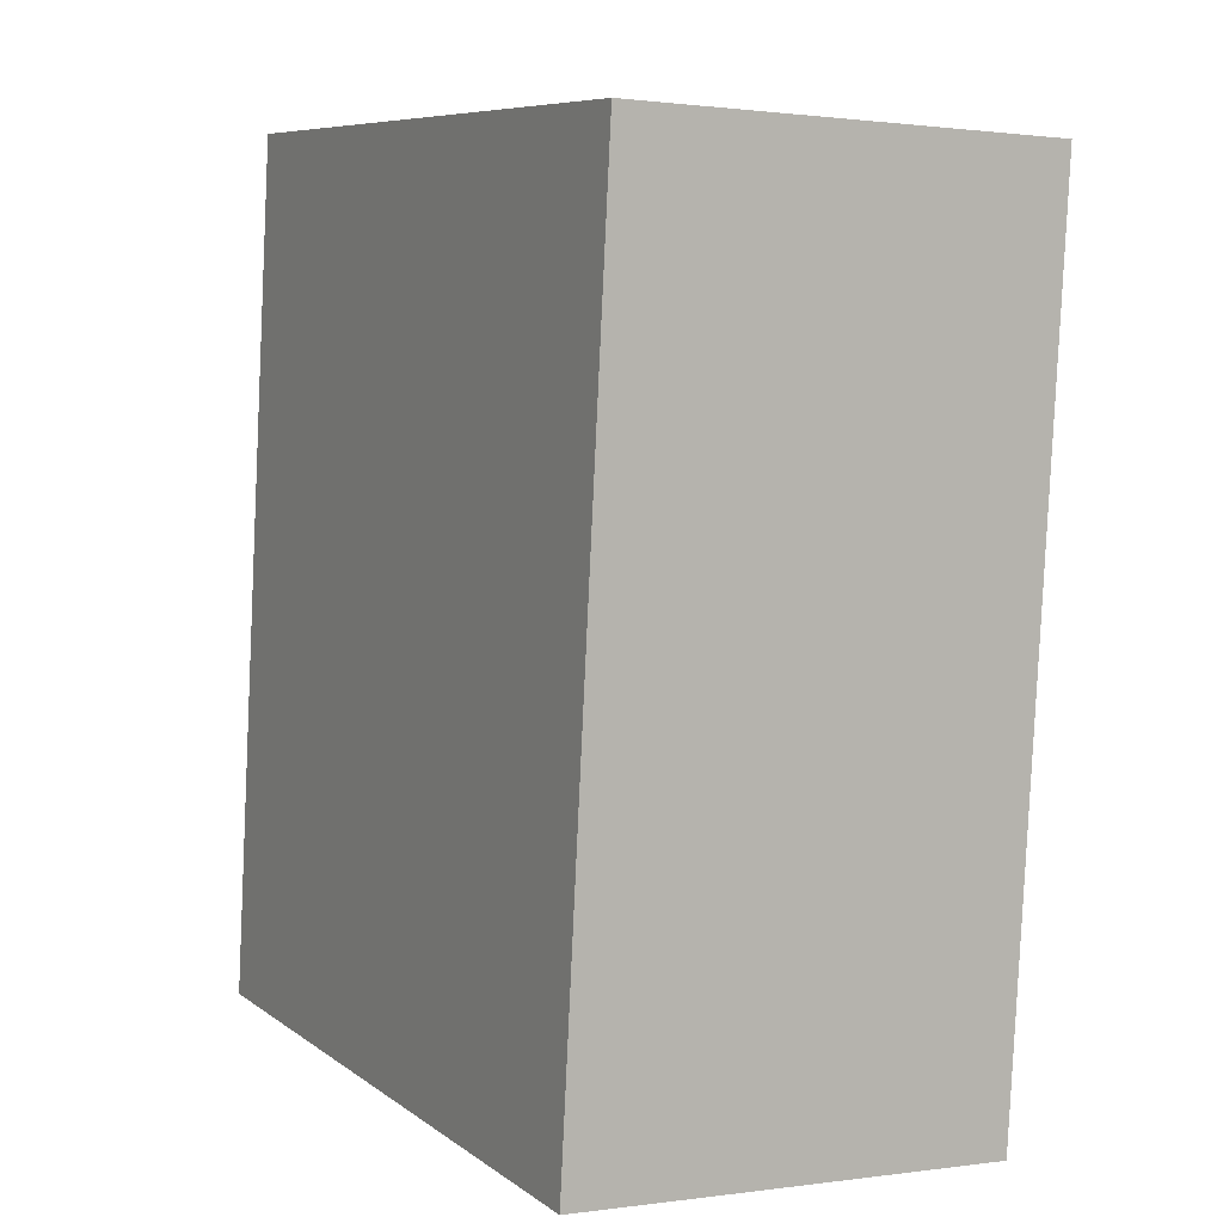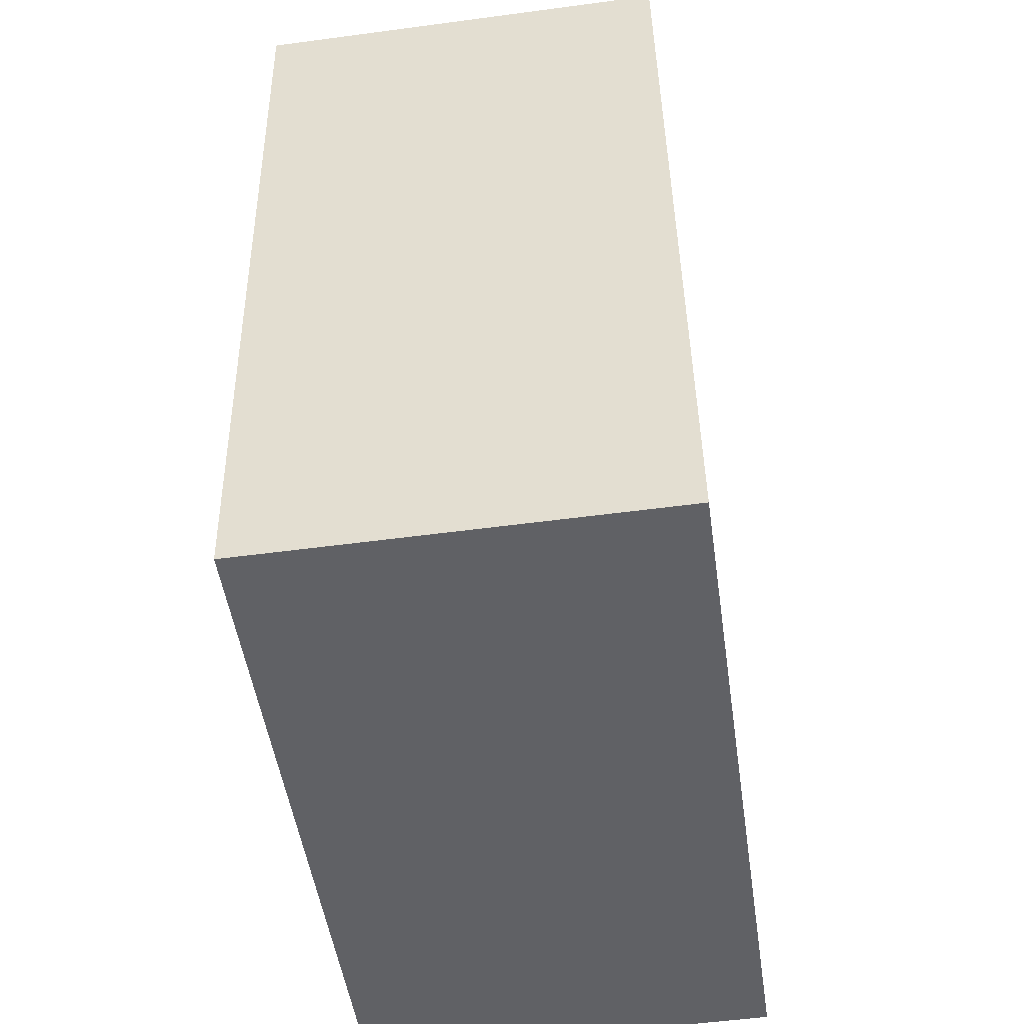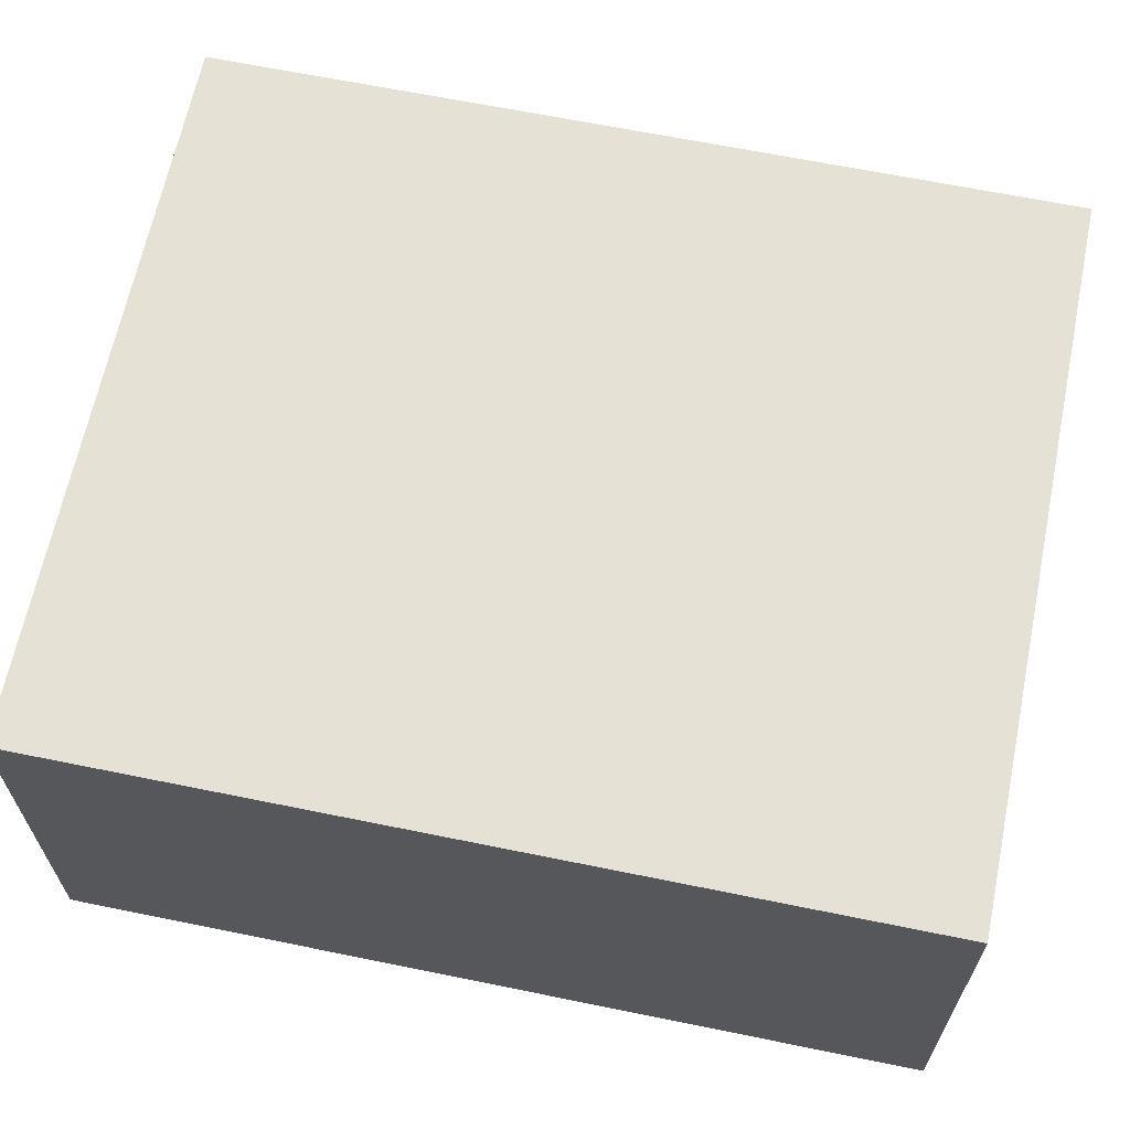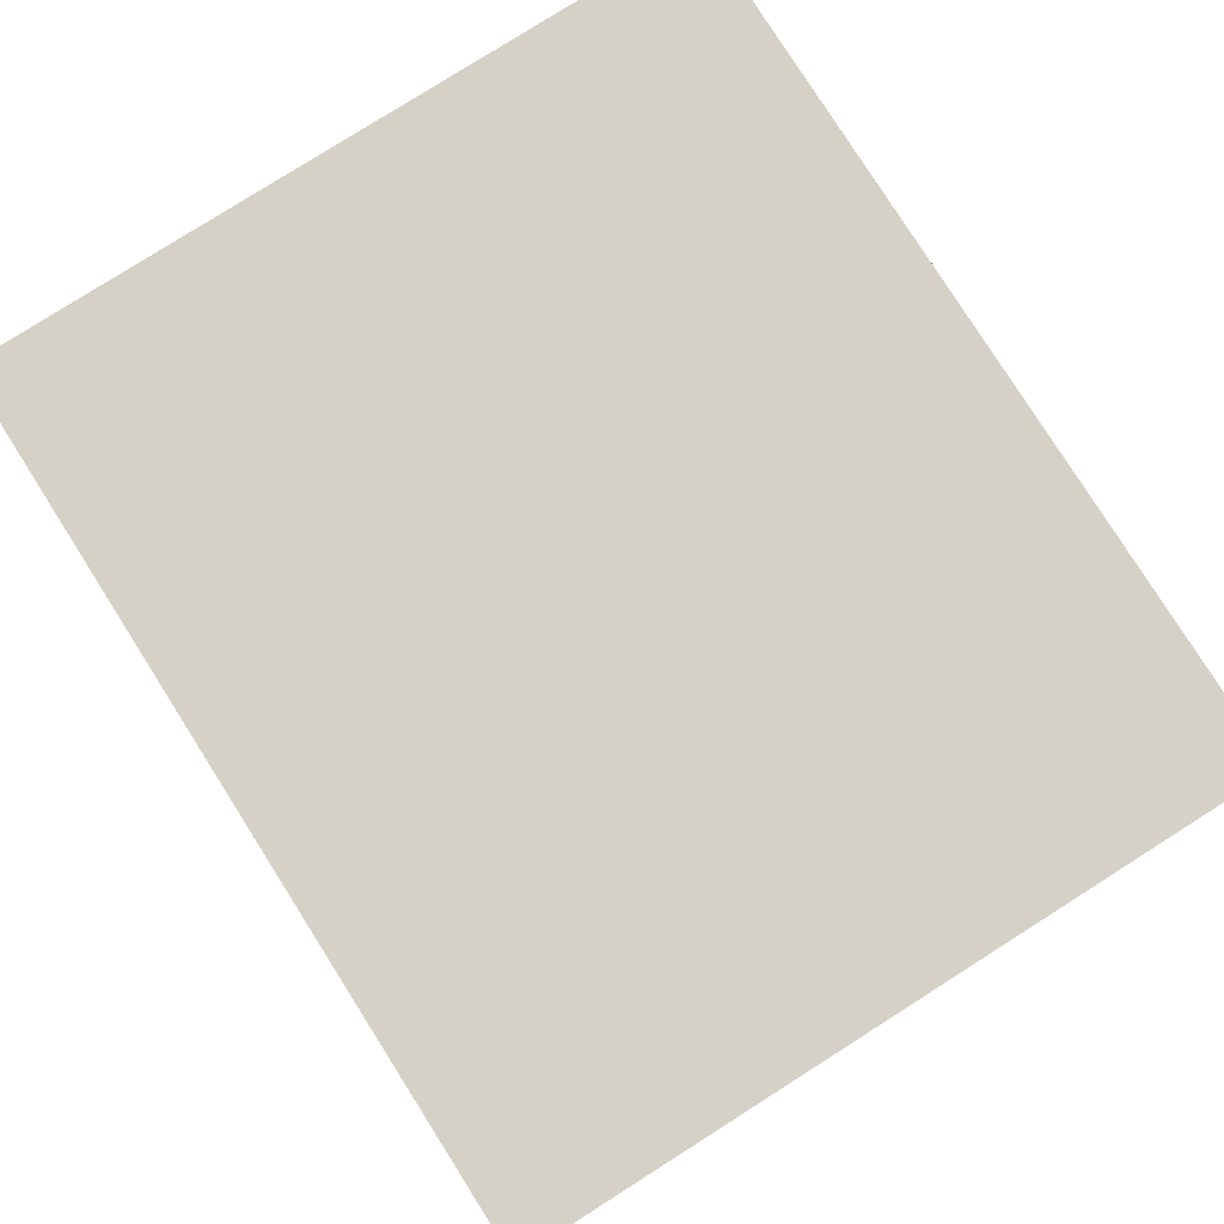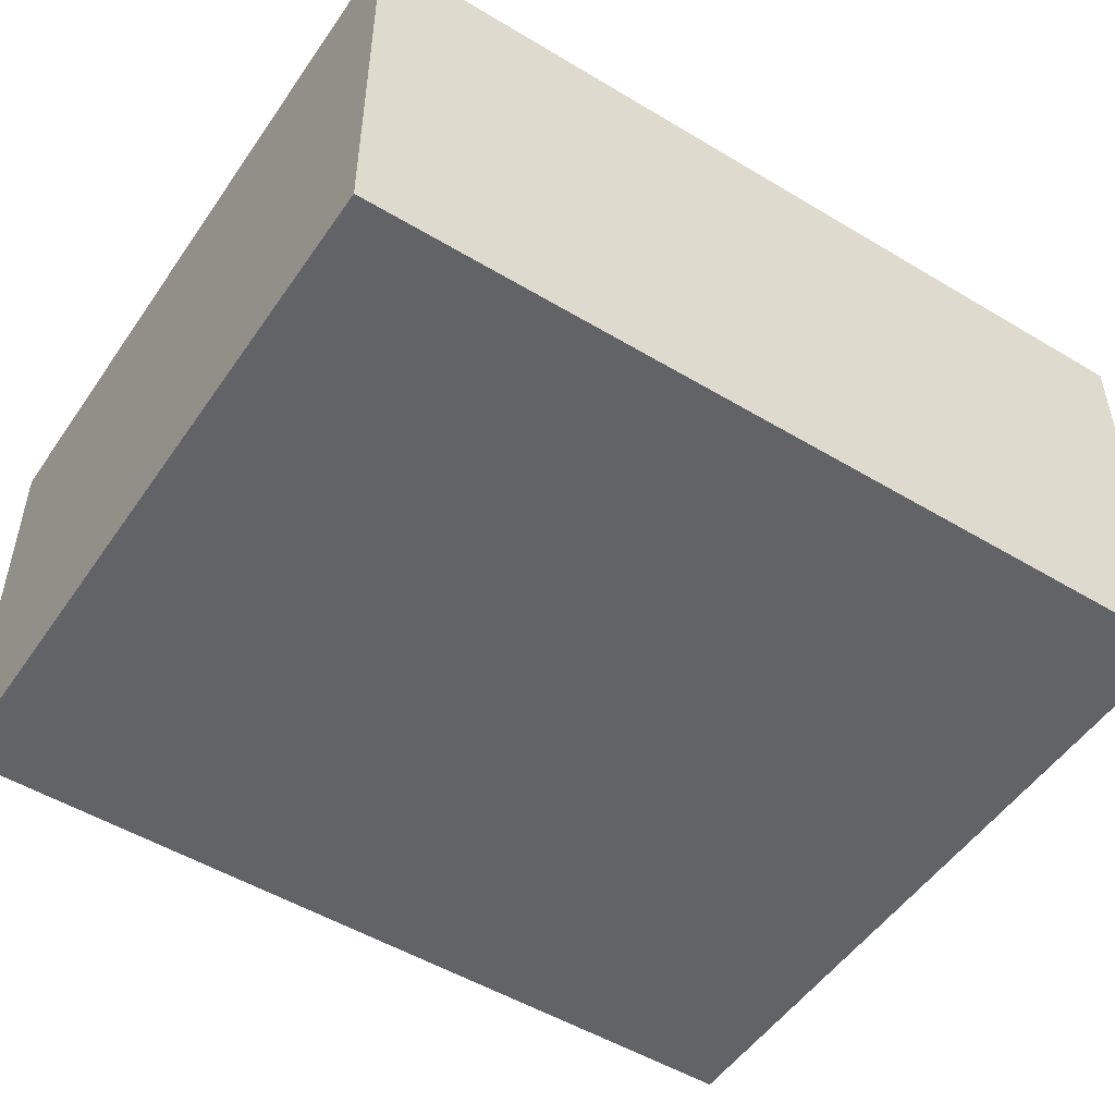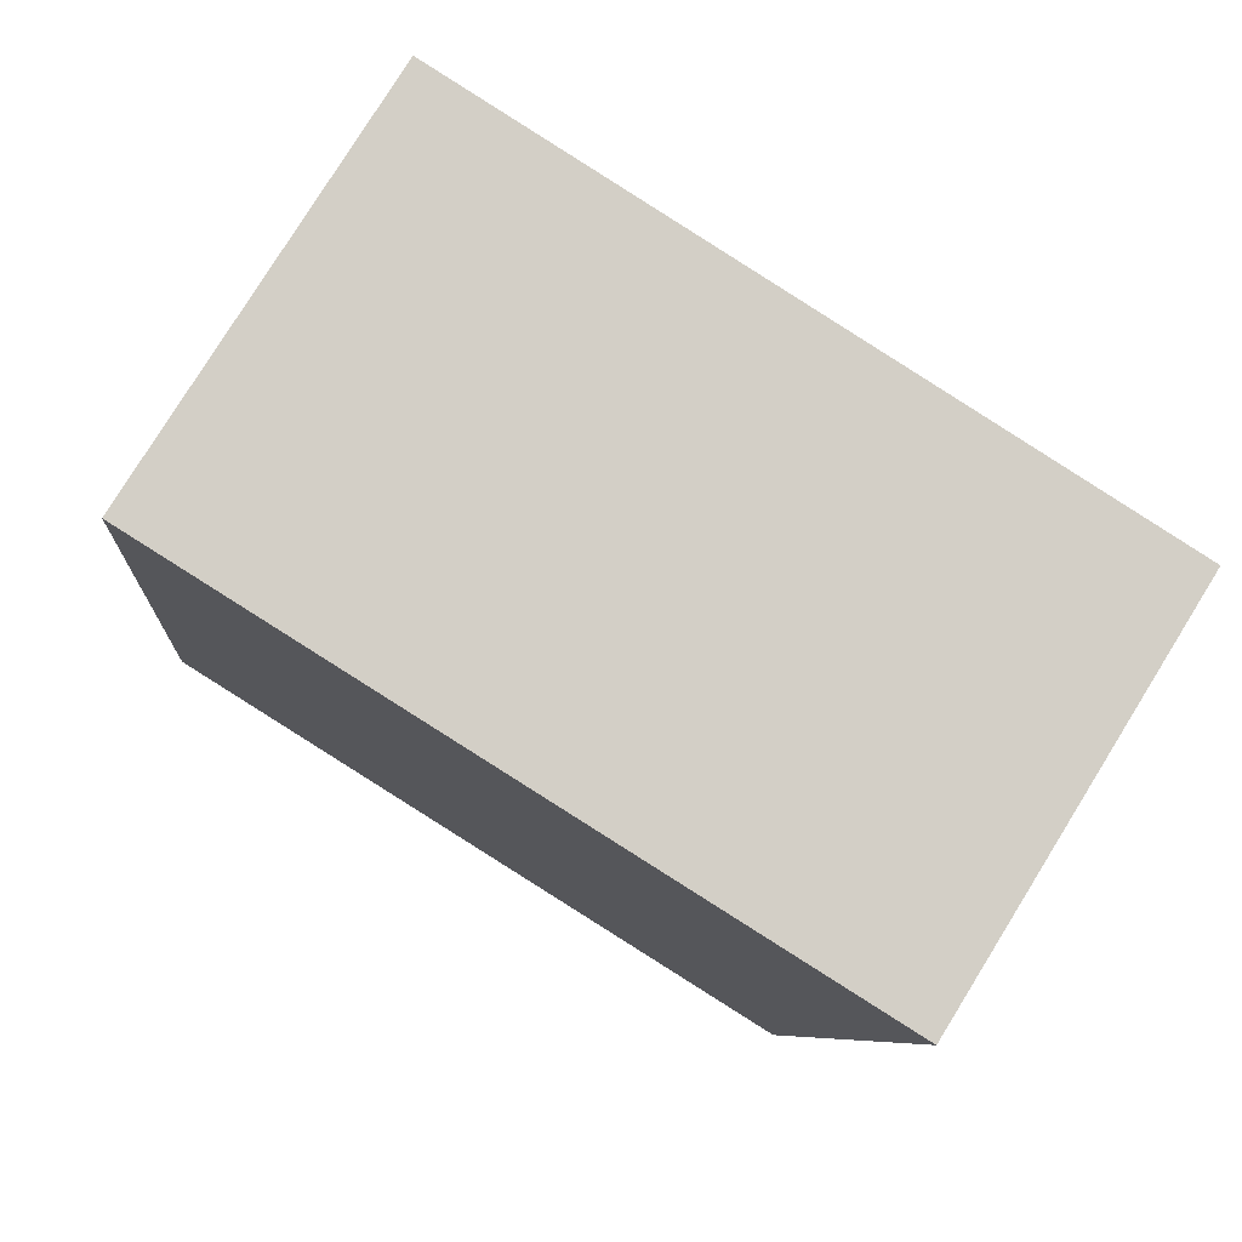
<metadata>
{"format":"obj","ext":"obj","renderer":"f3d","projection":"perspective","resolution":1024,"background":"white","views":[{"elev":0.9,"azim":-117.7,"up":"+Z"},{"elev":-54.2,"azim":-81.9,"up":"+Z"},{"elev":65.0,"azim":95.8,"up":"+Y"},{"elev":79.5,"azim":-38.2,"up":"+Y"},{"elev":-51.0,"azim":50.9,"up":"+Y"},{"elev":79.0,"azim":-148.2,"up":"+Z"}]}
</metadata>
<code>
v 129.3 -67.8 -124.6
v -101.4 -67.8 -148.1
v 129.3 67.8 -124.6
v -101.4 67.8 -148.1
v 101.4 67.8 148.1
v -129.3 67.8 124.6
v 101.4 -67.8 148.1
v -129.3 -67.8 124.6
f 1 2 4 3
f 3 4 6 5
f 5 6 8 7
f 7 8 2 1
f 2 8 6 4
f 7 1 3 5

</code>
